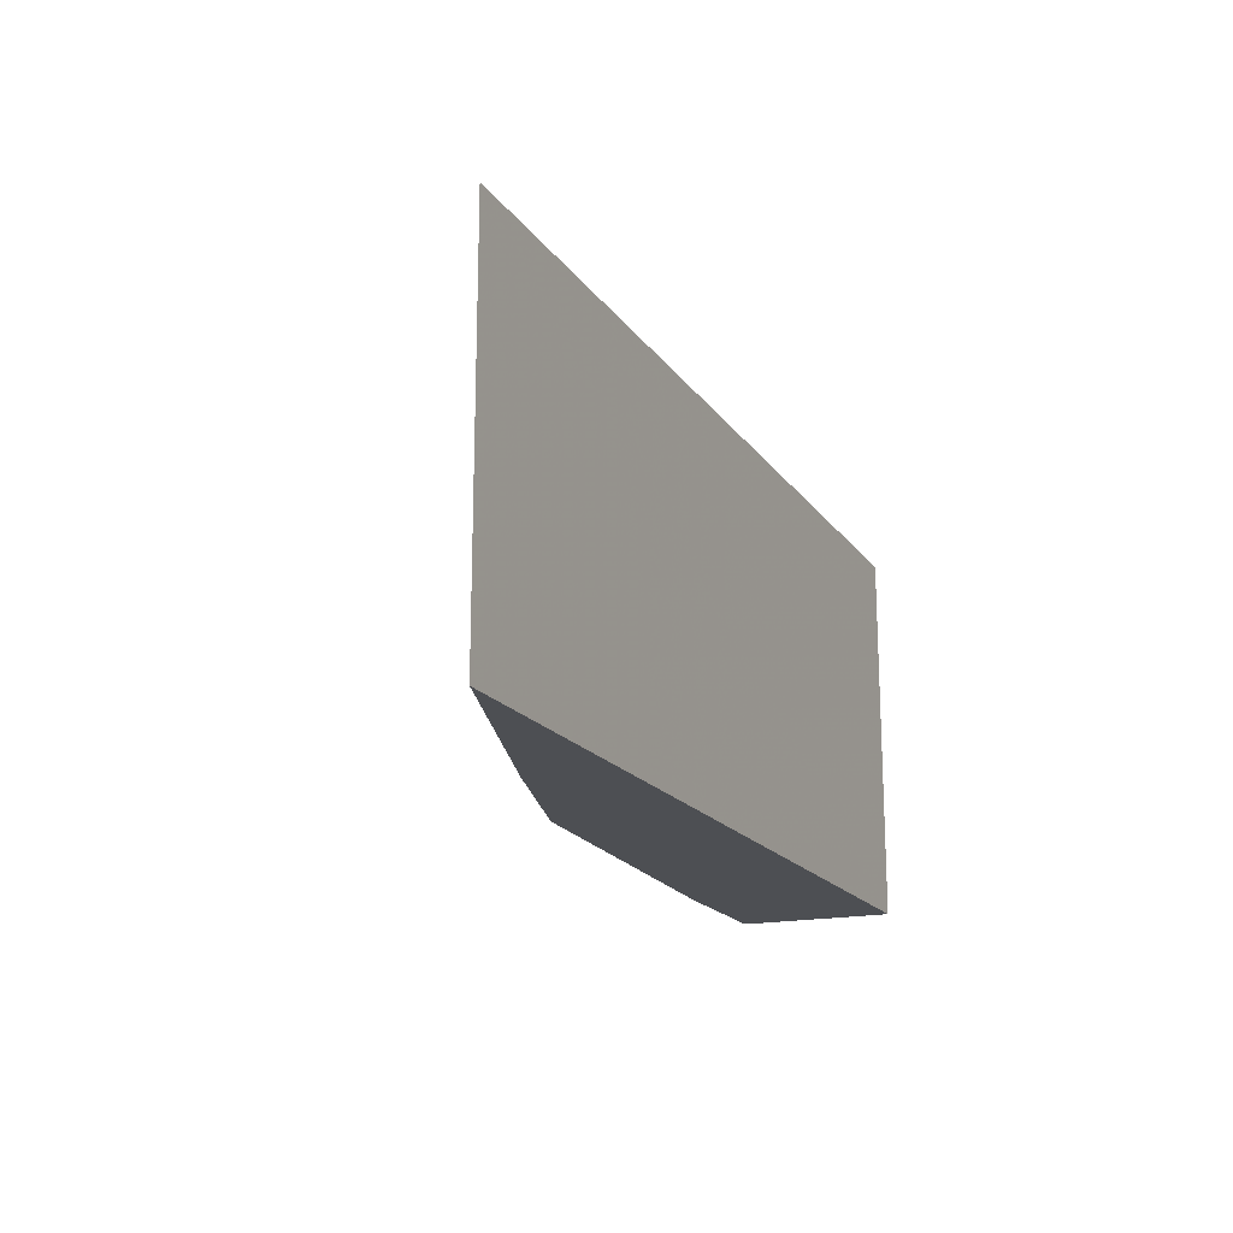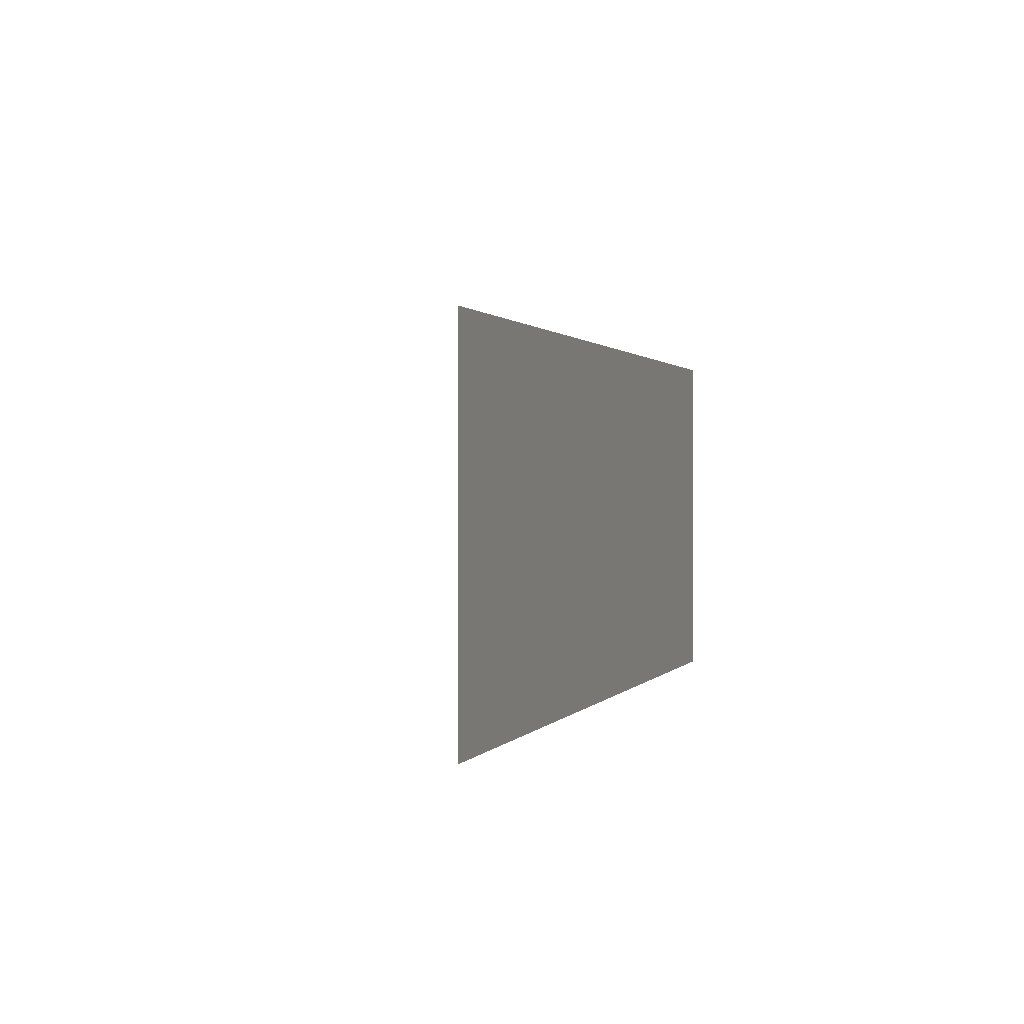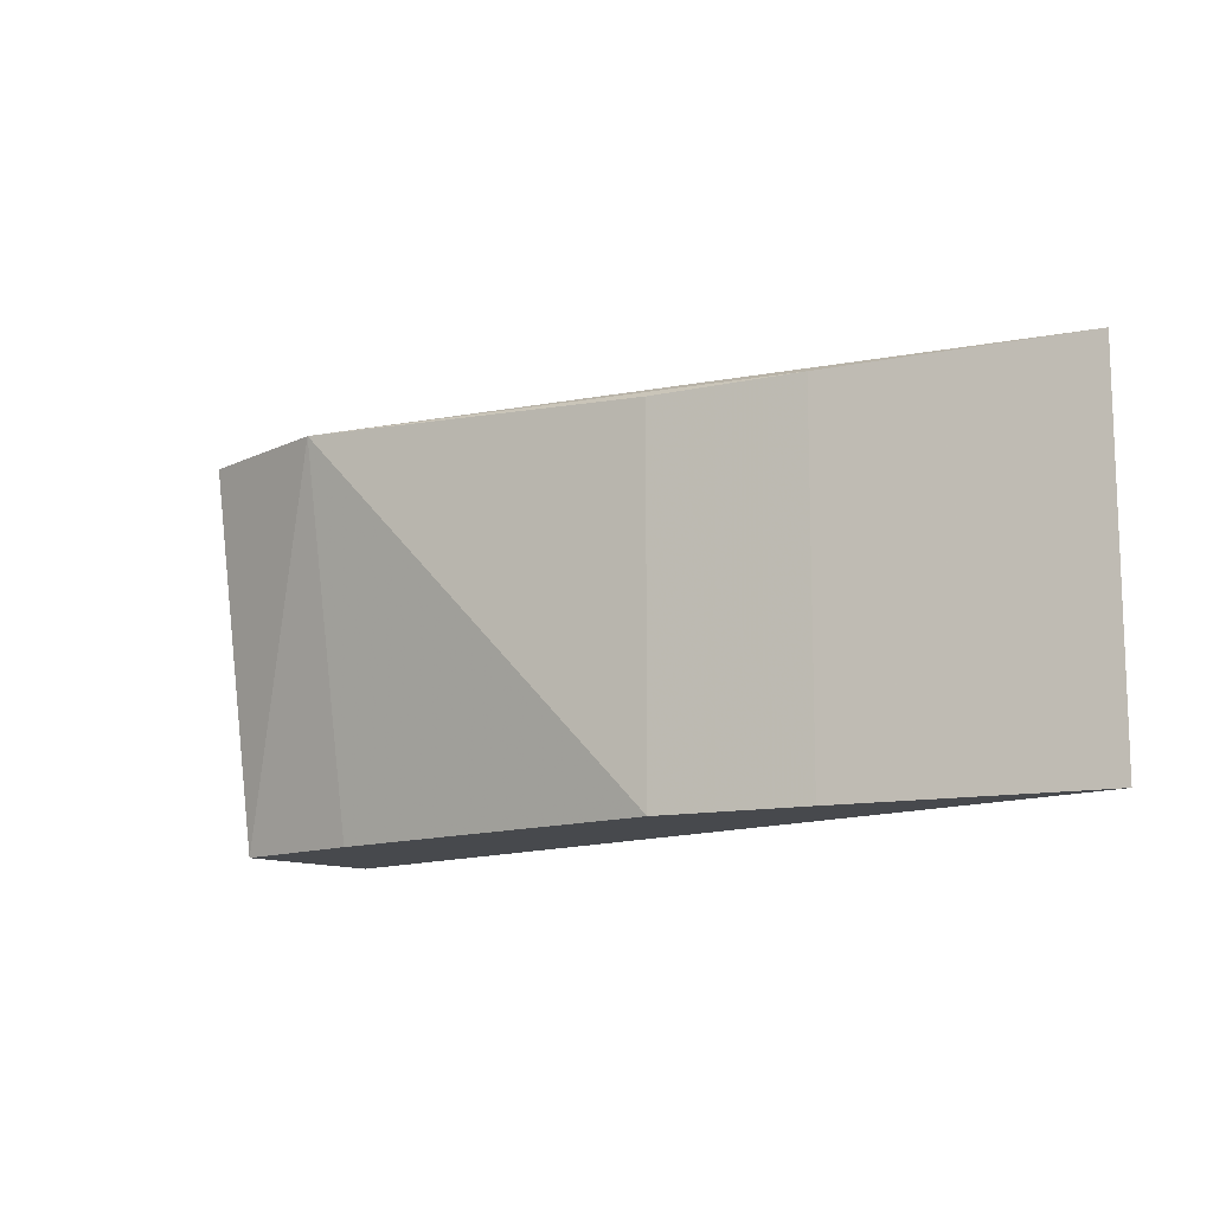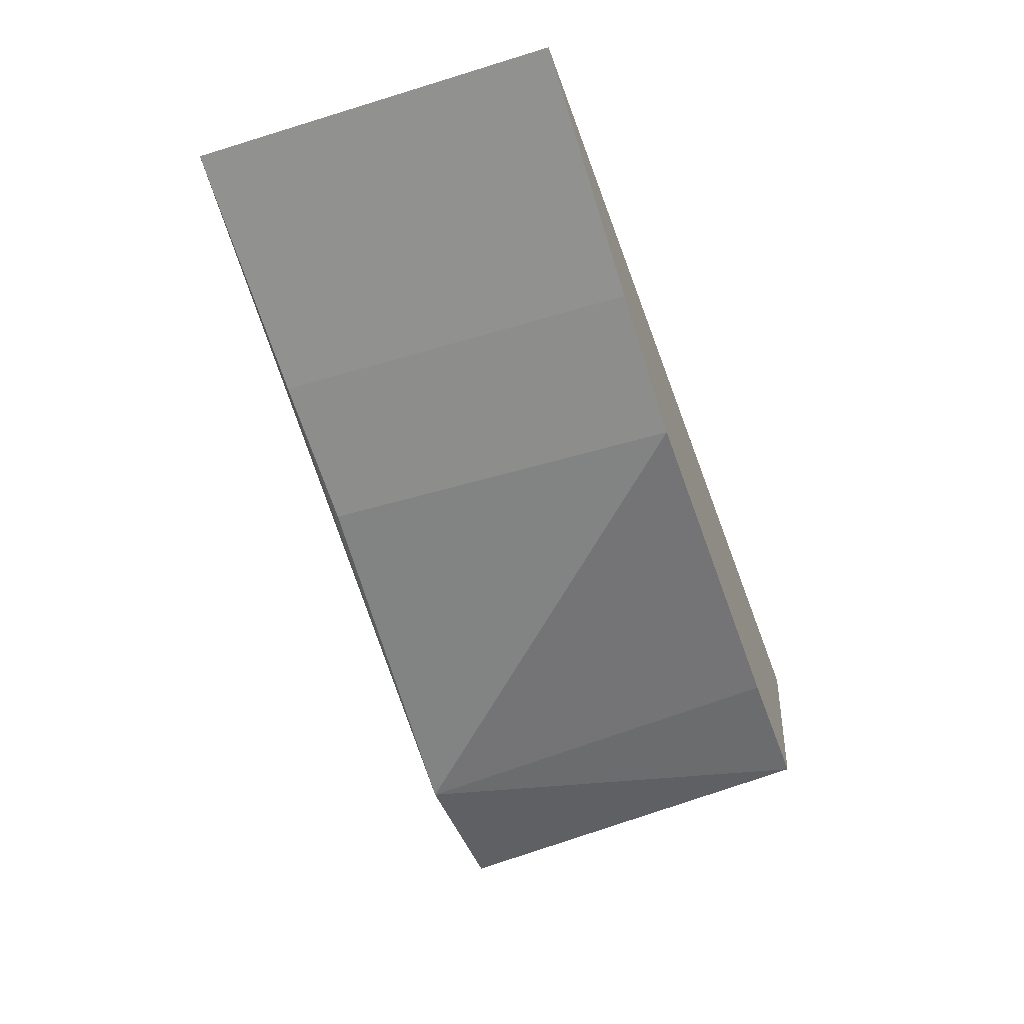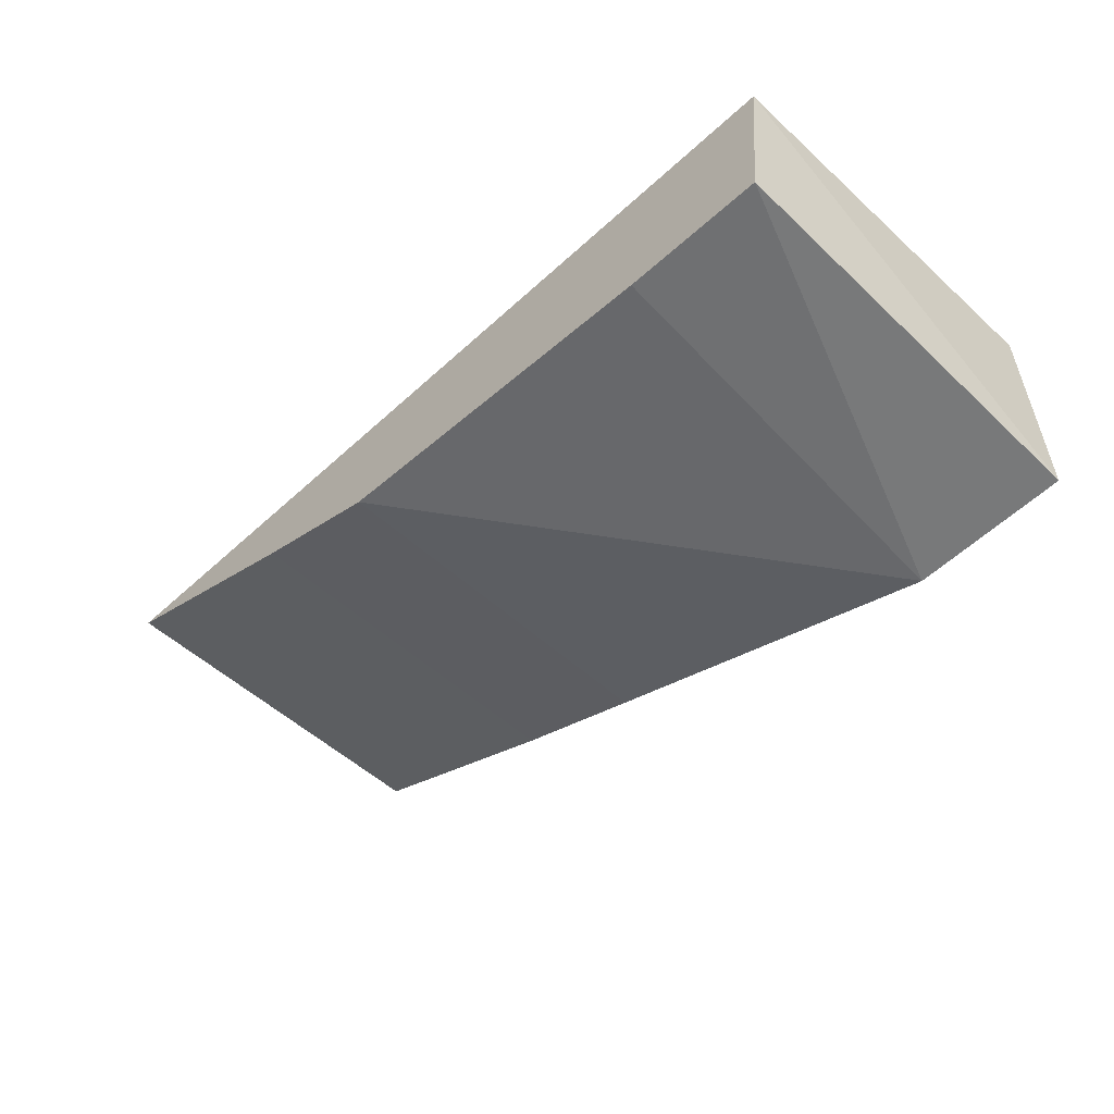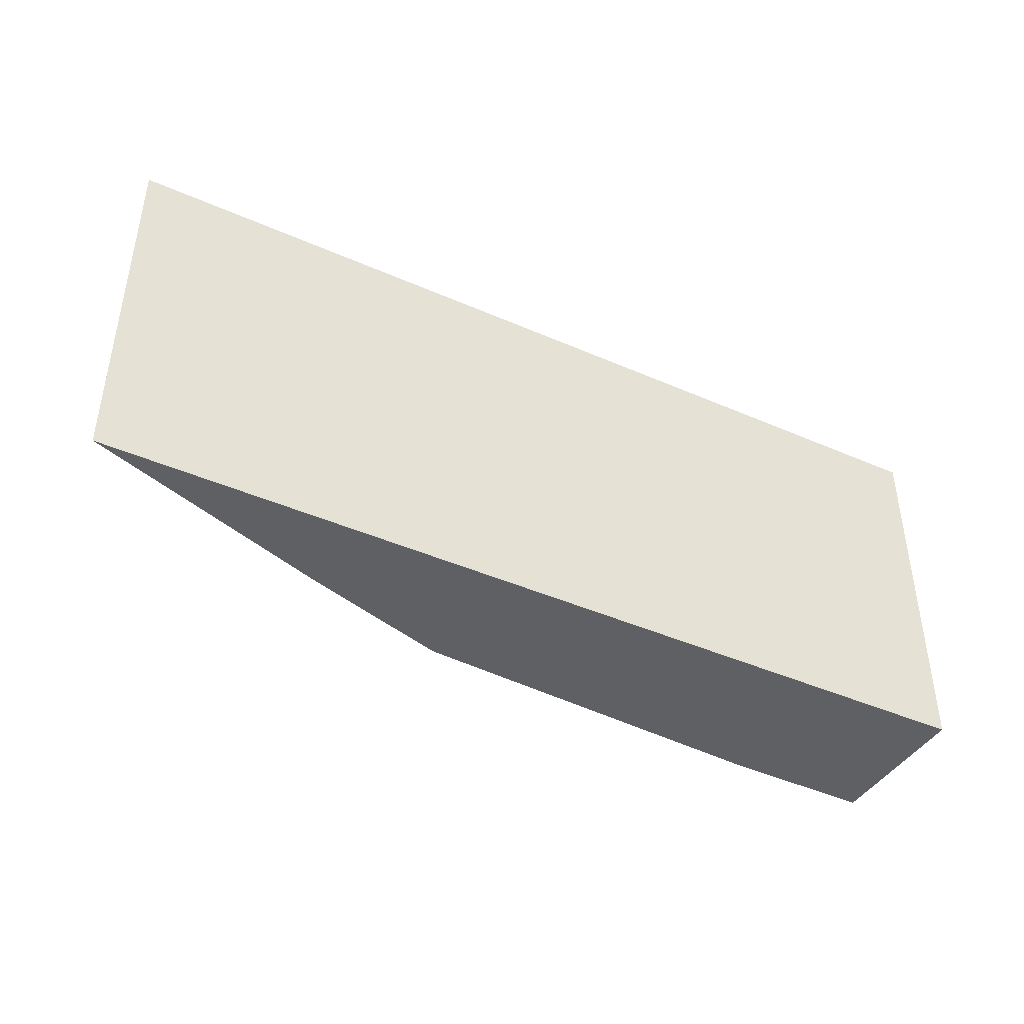
<metadata>
{"format":"obj","ext":"obj","renderer":"f3d","projection":"perspective","resolution":1024,"background":"white","views":[{"elev":-17.8,"azim":-62.2,"up":"+Y"},{"elev":0.9,"azim":-68.7,"up":"+Y"},{"elev":-12.3,"azim":-131.9,"up":"+Y"},{"elev":-45.9,"azim":-70.7,"up":"+Z"},{"elev":-53.4,"azim":45.8,"up":"+Z"},{"elev":-42.9,"azim":-23.7,"up":"+Y"}]}
</metadata>
<code>
v 0.001478 0.06191 -0.05691
v 0.001478 0.04887 -0.05691
v 0.001167 0.06271 -0.06397
v -0.004421 0.06271 -0.06397
v -0.03058 0.06191 -0.05476
v 0.0009557 0.04887 -0.06226
v -0.01721 0.04887 -0.06013
v -0.01721 0.06191 -0.06013
v -0.004155 0.04887 -0.06185
v -0.03058 0.04887 -0.05476
v -0.02225 0.04887 -0.05821
v -0.02225 0.06191 -0.05821
f 1 2 3
f 5 2 1
f 5 1 3
f 5 3 4
f 6 3 2
f 6 4 3
f 8 4 7
f 9 7 4
f 9 4 6
f 9 6 7
f 10 2 5
f 10 7 6
f 10 6 2
f 11 8 7
f 11 10 5
f 11 7 10
f 12 5 4
f 12 4 8
f 12 11 5
f 12 8 11

</code>
